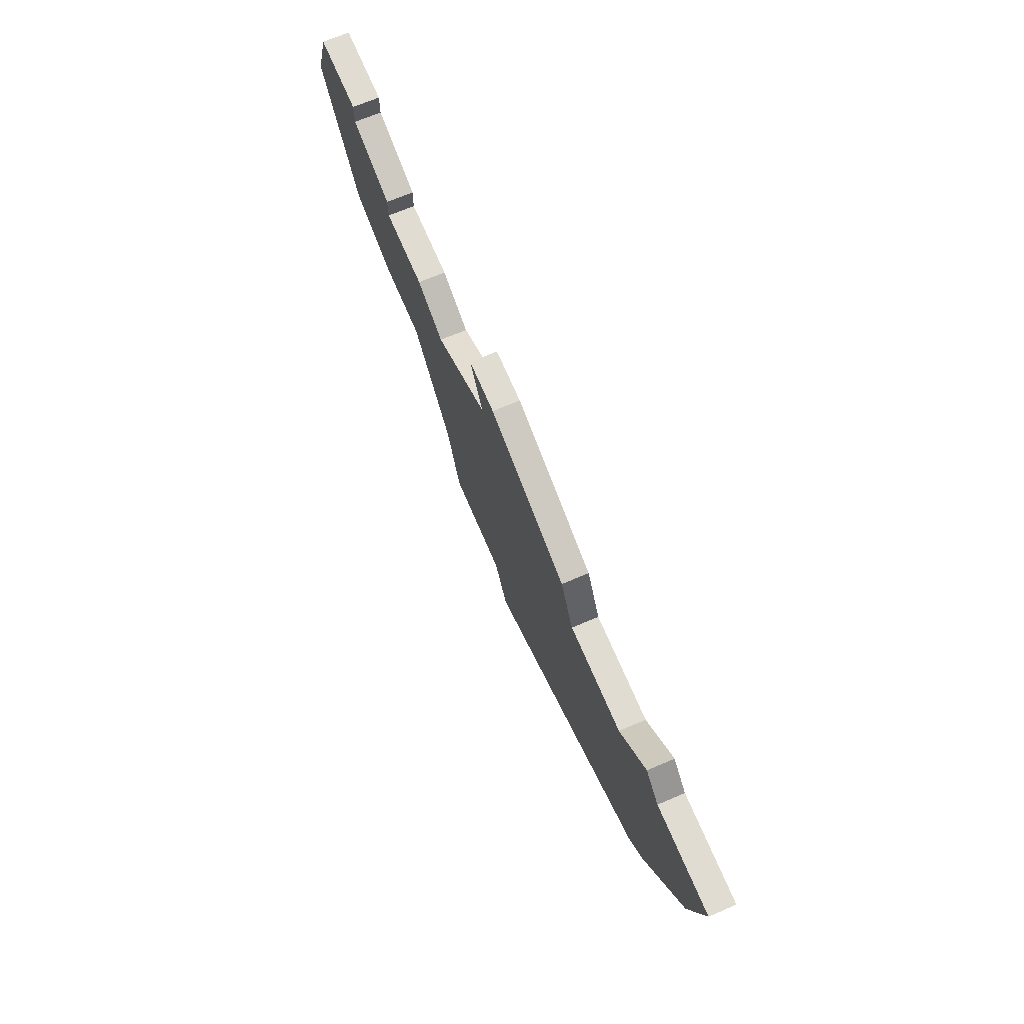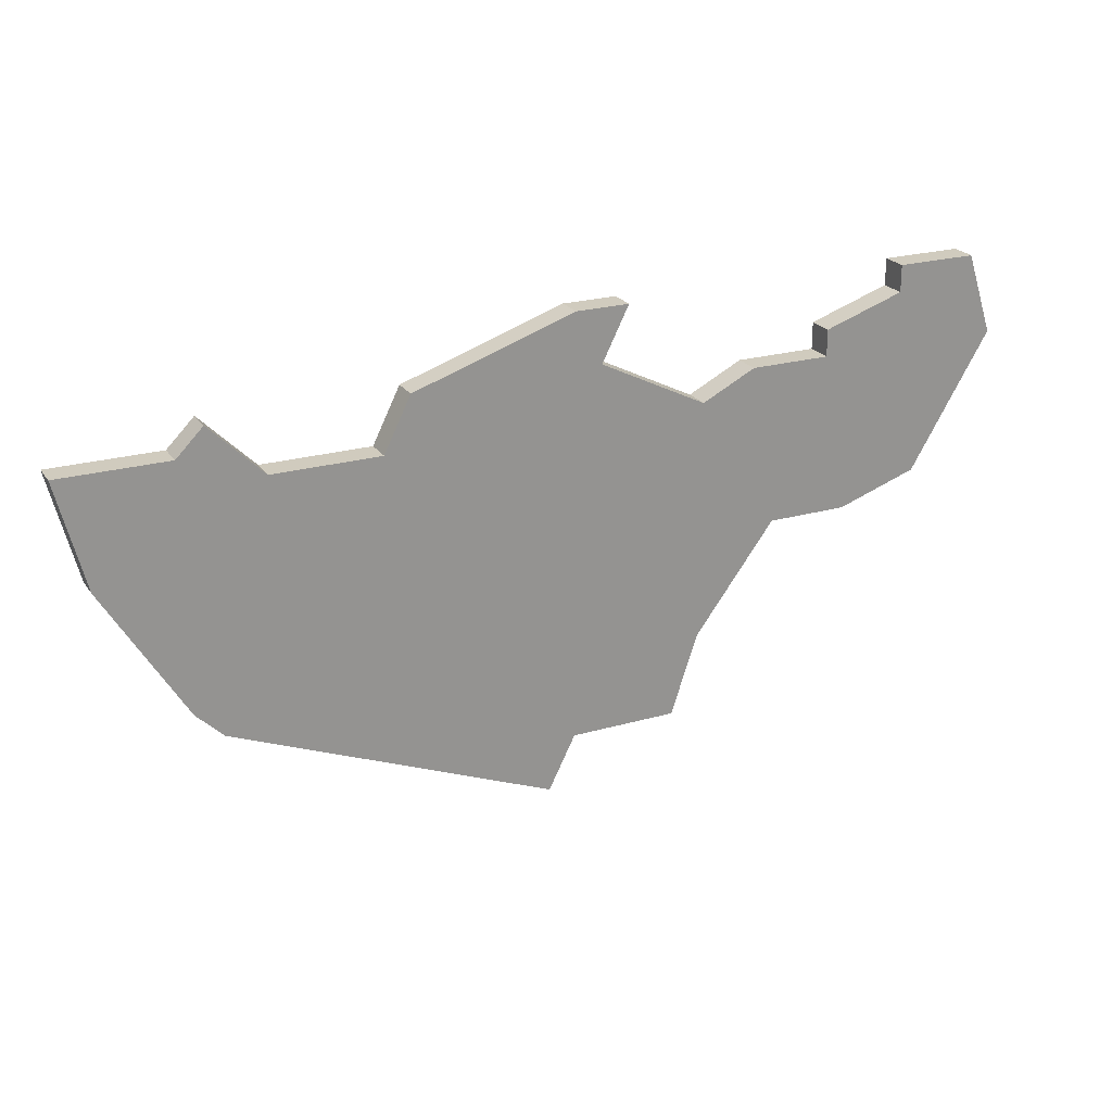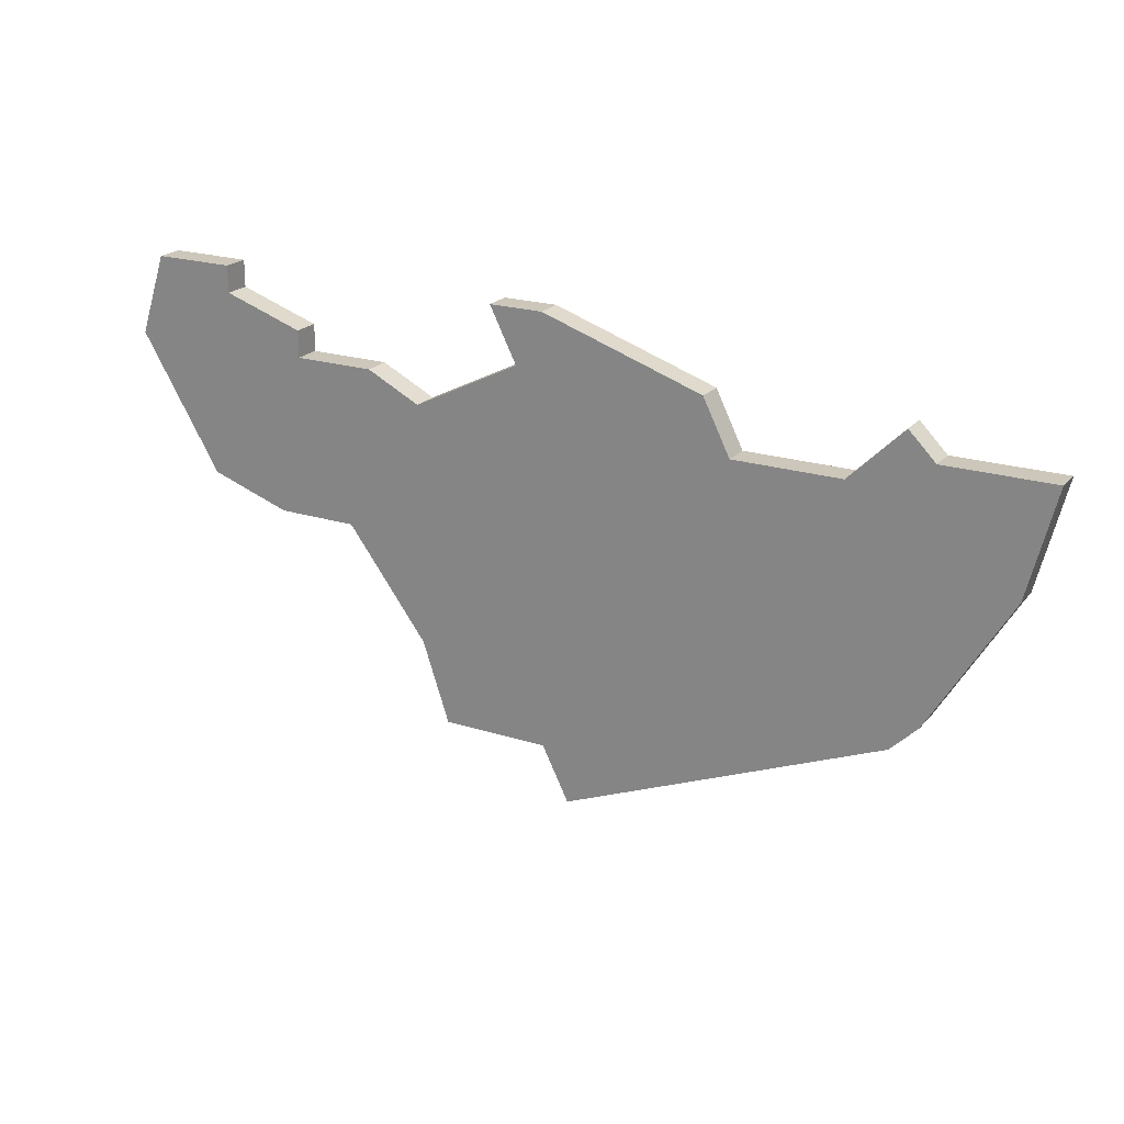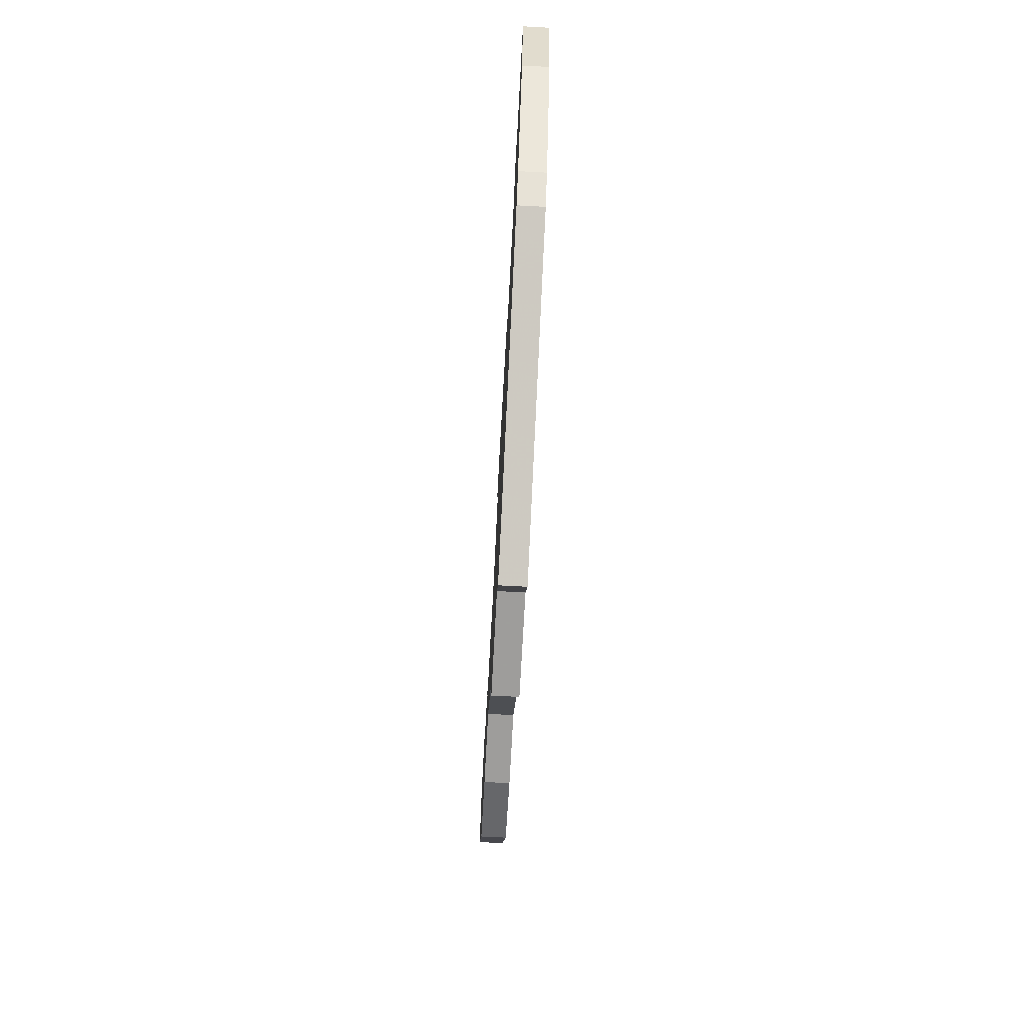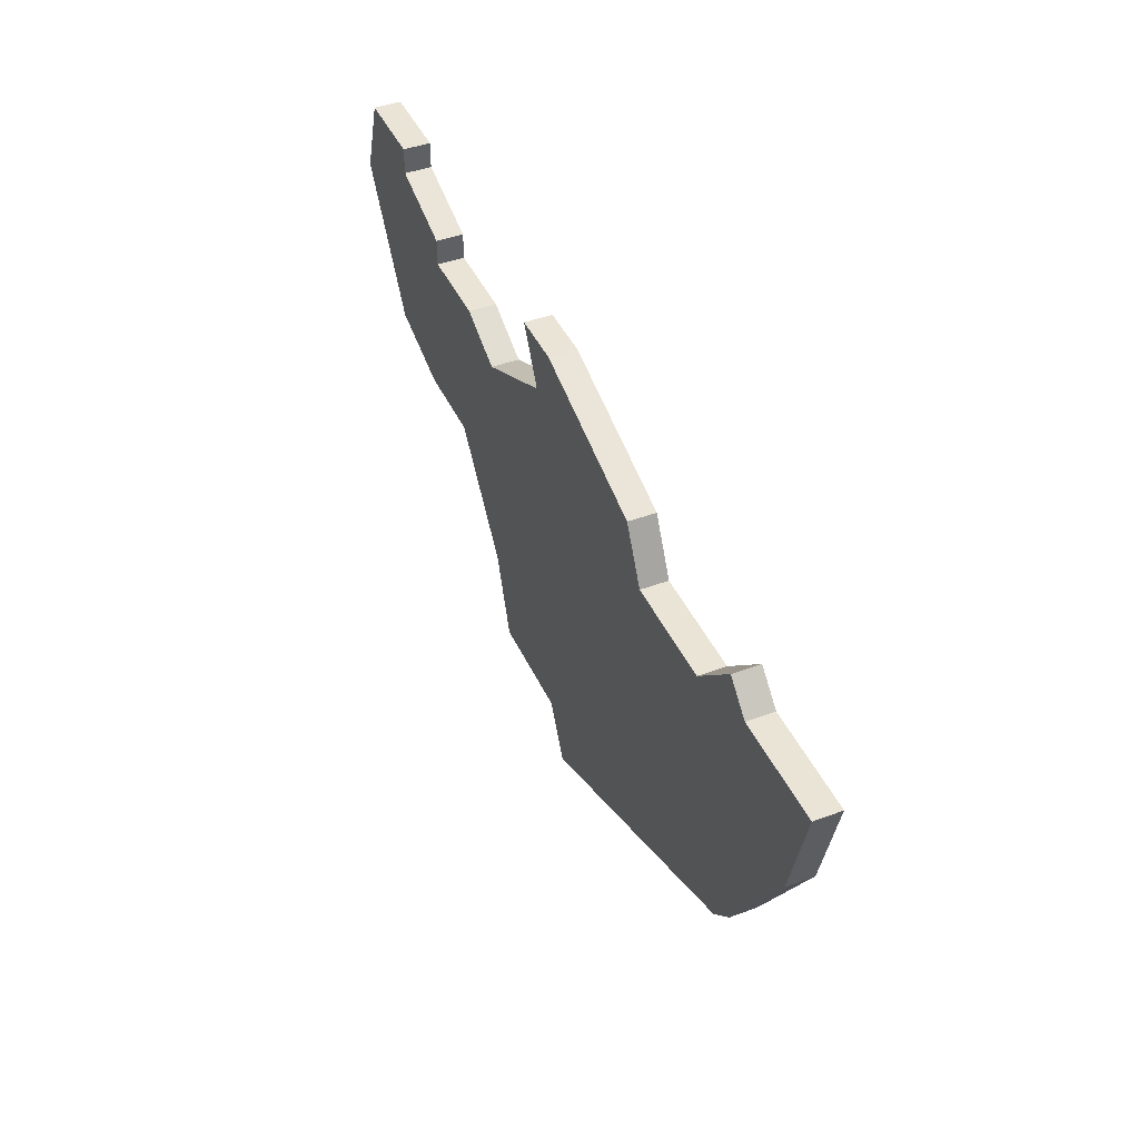
<metadata>
{"format":"obj","ext":"obj","renderer":"f3d","projection":"perspective","resolution":1024,"background":"white","views":[{"elev":69.3,"azim":67.0,"up":"+Y"},{"elev":23.4,"azim":154.3,"up":"+Y"},{"elev":21.5,"azim":29.3,"up":"+Y"},{"elev":-70.7,"azim":87.0,"up":"+Y"},{"elev":43.6,"azim":66.3,"up":"+Y"}]}
</metadata>
<code>
v 2921 -778 0
v 2919 -778 0
v 2920 -780 0
v 2916 -782 0
v 2914 -781 0
v 2911 -781 0
v 2911 -780 0
v 2908 -779 0
v 2908 -778 0
v 2905 -778 0
v 2904 -781 0
v 2907 -786 0
v 2910 -787 0
v 2913 -787 0
v 2916 -791 0
v 2917 -794 0
v 2921 -794 0
v 2922 -796 0
v 2934 -791 0
v 2935 -790 0
v 2938 -785 0
v 2939 -781 0
v 2935 -781 0
v 2934 -780 0
v 2932 -782 0
v 2928 -782 0
v 2927 -780 0
v 2921 -778 1
v 2919 -778 1
v 2920 -780 1
v 2916 -782 1
v 2914 -781 1
v 2911 -781 1
v 2911 -780 1
v 2908 -779 1
v 2908 -778 1
v 2905 -778 1
v 2904 -781 1
v 2907 -786 1
v 2910 -787 1
v 2913 -787 1
v 2916 -791 1
v 2917 -794 1
v 2921 -794 1
v 2922 -796 1
v 2934 -791 1
v 2935 -790 1
v 2938 -785 1
v 2939 -781 1
v 2935 -781 1
v 2934 -780 1
v 2932 -782 1
v 2928 -782 1
v 2927 -780 1
f 2 1 27
f 6 5 4
f 8 7 6
f 10 9 8
f 12 11 10
f 14 13 12
f 17 16 15
f 19 18 17
f 21 20 19
f 23 22 21
f 25 24 23
f 2 27 26
f 10 8 6
f 14 12 10
f 17 15 14
f 21 19 17
f 25 23 21
f 3 2 26
f 14 10 6
f 21 17 14
f 26 25 21
f 4 3 26
f 14 6 4
f 26 21 14
f 14 4 26
f 54 28 29
f 31 32 33
f 33 34 35
f 35 36 37
f 37 38 39
f 39 40 41
f 42 43 44
f 44 45 46
f 46 47 48
f 48 49 50
f 50 51 52
f 53 54 29
f 33 35 37
f 37 39 41
f 41 42 44
f 44 46 48
f 48 50 52
f 53 29 30
f 33 37 41
f 41 44 48
f 48 52 53
f 53 30 31
f 31 33 41
f 41 48 53
f 53 31 41
f 29 28 2
f 2 28 1
f 30 29 3
f 3 29 2
f 31 30 4
f 4 30 3
f 32 31 5
f 5 31 4
f 33 32 6
f 6 32 5
f 34 33 7
f 7 33 6
f 35 34 8
f 8 34 7
f 36 35 9
f 9 35 8
f 37 36 10
f 10 36 9
f 38 37 11
f 11 37 10
f 39 38 12
f 12 38 11
f 40 39 13
f 13 39 12
f 41 40 14
f 14 40 13
f 42 41 15
f 15 41 14
f 43 42 16
f 16 42 15
f 44 43 17
f 17 43 16
f 45 44 18
f 18 44 17
f 46 45 19
f 19 45 18
f 47 46 20
f 20 46 19
f 48 47 21
f 21 47 20
f 49 48 22
f 22 48 21
f 50 49 23
f 23 49 22
f 51 50 24
f 24 50 23
f 52 51 25
f 25 51 24
f 53 52 26
f 26 52 25
f 28 54 1
f 1 54 27
f 54 53 27
f 27 53 26

</code>
